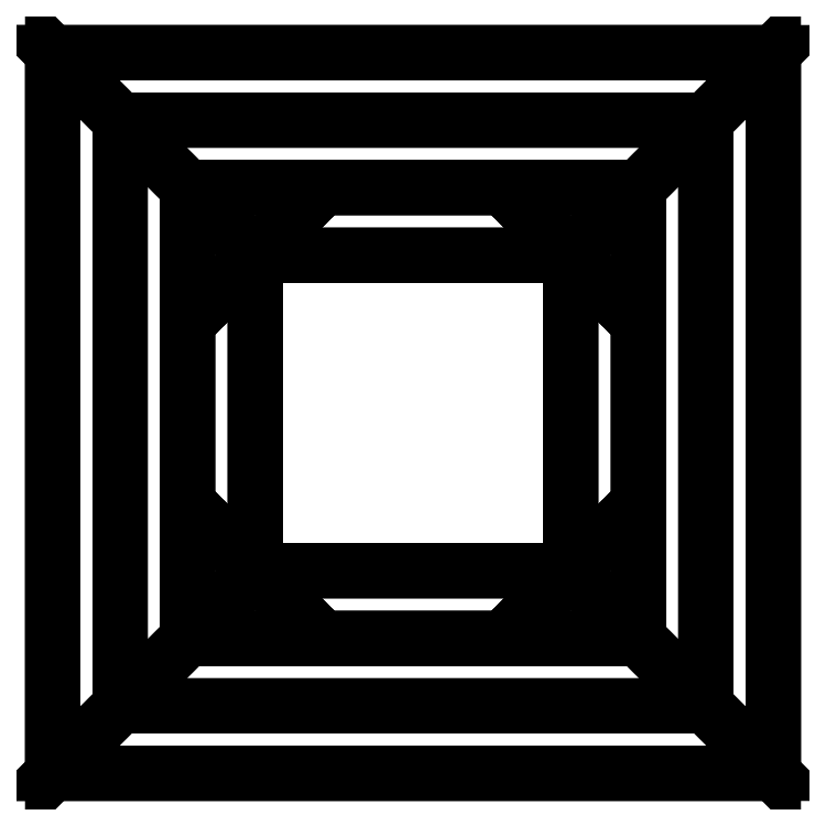
<metadata>
{"format":"dxf","ext":"dxf","renderer":"ezdxf+matplotlib","layout":"modelspace","background":"white","min_lineweight":24,"dpi":150}
</metadata>
<code>
0
SECTION
2
ENTITIES
0
POLYLINE
8
0
70
64
66
1
10
0
20
0
30
0
71
80
72
82
0
VERTEX
8
0
10
0.0615
20
-0.0246
30
1.92
70
192
0
VERTEX
8
0
10
0.0246
20
-0.0615
30
0.7467
70
192
0
VERTEX
8
0
10
0.0615
20
0.0615
30
1.967
70
192
0
VERTEX
8
0
10
0.0615
20
-0.0615
30
1.967
70
192
0
VERTEX
8
0
10
0.0246
20
-0.0615
30
1.92
70
192
0
VERTEX
8
0
10
0.0615
20
0.0246
30
0.7467
70
192
0
VERTEX
8
0
10
0.0615
20
-0.0246
30
0.7467
70
192
0
VERTEX
8
0
10
-0.0246
20
-0.0615
30
1.92
70
192
0
VERTEX
8
0
10
-0.0246
20
-0.0615
30
0.7467
70
192
0
VERTEX
8
0
10
-0.0615
20
-0.0615
30
0.7
70
192
0
VERTEX
8
0
10
0.0615
20
-0.0615
30
0.7
70
192
0
VERTEX
8
0
10
0.0246
20
0.0615
30
0.7467
70
192
0
VERTEX
8
0
10
0.0615
20
0.0246
30
1.92
70
192
0
VERTEX
8
0
10
0.0246
20
0.0615
30
1.92
70
192
0
VERTEX
8
0
10
0.0615
20
-0.0615
30
2.091
70
192
0
VERTEX
8
0
10
0.0615
20
0.0615
30
2.091
70
192
0
VERTEX
8
0
10
0.04305
20
0.04305
30
2.091
70
192
0
VERTEX
8
0
10
-0.0615
20
-0.0615
30
1.967
70
192
0
VERTEX
8
0
10
-0.0615
20
-0.0615
30
2.091
70
192
0
VERTEX
8
0
10
-0.0615
20
-0.0246
30
1.92
70
192
0
VERTEX
8
0
10
-0.0615
20
-0.0246
30
0.7467
70
192
0
VERTEX
8
0
10
0.0615
20
-0.0615
30
0.5756
70
192
0
VERTEX
8
0
10
-0.0615
20
-0.0615
30
0.5756
70
192
0
VERTEX
8
0
10
0.0615
20
0.0615
30
0.7
70
192
0
VERTEX
8
0
10
-0.0246
20
0.0615
30
0.7467
70
192
0
VERTEX
8
0
10
-0.0246
20
0.0615
30
1.92
70
192
0
VERTEX
8
0
10
-0.0615
20
0.0615
30
1.967
70
192
0
VERTEX
8
0
10
-0.0615
20
0.0615
30
2.091
70
192
0
VERTEX
8
0
10
0.04305
20
-0.04305
30
2.091
70
192
0
VERTEX
8
0
10
0.04305
20
-0.04305
30
2.114
70
192
0
VERTEX
8
0
10
-0.0615
20
0.0246
30
0.7467
70
192
0
VERTEX
8
0
10
-0.0615
20
0.0246
30
1.92
70
192
0
VERTEX
8
0
10
-0.0615
20
0.0615
30
0.7
70
192
0
VERTEX
8
0
10
-0.0615
20
0.0615
30
0.5756
70
192
0
VERTEX
8
0
10
-0.04305
20
-0.04305
30
0.5756
70
192
0
VERTEX
8
0
10
0.04305
20
-0.04305
30
0.5756
70
192
0
VERTEX
8
0
10
0.0615
20
0.0615
30
0.5756
70
192
0
VERTEX
8
0
10
0.07995
20
0.07995
30
2.114
70
192
0
VERTEX
8
0
10
0.04305
20
0.04305
30
2.114
70
192
0
VERTEX
8
0
10
-0.04305
20
0.04305
30
2.114
70
192
0
VERTEX
8
0
10
-0.04305
20
0.04305
30
2.091
70
192
0
VERTEX
8
0
10
-0.04305
20
-0.04305
30
2.091
70
192
0
VERTEX
8
0
10
-0.04305
20
-0.04305
30
2.114
70
192
0
VERTEX
8
0
10
-0.04305
20
0.04305
30
0.5756
70
192
0
VERTEX
8
0
10
-0.04305
20
-0.04305
30
0.5522
70
192
0
VERTEX
8
0
10
0.04305
20
0.04305
30
0.5756
70
192
0
VERTEX
8
0
10
-0.07995
20
0.07995
30
2.114
70
192
0
VERTEX
8
0
10
0.07995
20
-0.07995
30
2.177
70
192
0
VERTEX
8
0
10
0.07995
20
-0.07995
30
2.114
70
192
0
VERTEX
8
0
10
0.07995
20
-0.07995
30
0.5211
70
192
0
VERTEX
8
0
10
-0.07995
20
-0.07995
30
0.5211
70
192
0
VERTEX
8
0
10
0.04305
20
-0.04305
30
0.5522
70
192
0
VERTEX
8
0
10
0.0984
20
0.0984
30
2.177
70
192
0
VERTEX
8
0
10
0.07995
20
0.07995
30
2.177
70
192
0
VERTEX
8
0
10
-0.07995
20
-0.07995
30
2.114
70
192
0
VERTEX
8
0
10
-0.07995
20
-0.07995
30
2.177
70
192
0
VERTEX
8
0
10
-0.0984
20
-0.0984
30
2.177
70
192
0
VERTEX
8
0
10
-0.04305
20
0.04305
30
0.5522
70
192
0
VERTEX
8
0
10
0.07995
20
-0.07995
30
0.04667
70
192
0
VERTEX
8
0
10
0.04305
20
0.04305
30
0.5522
70
192
0
VERTEX
8
0
10
0.07995
20
0.07995
30
0.5211
70
192
0
VERTEX
8
0
10
-0.07995
20
0.07995
30
2.177
70
192
0
VERTEX
8
0
10
-0.0984
20
0.0984
30
2.177
70
192
0
VERTEX
8
0
10
0.0984
20
0.0984
30
2.2
70
192
0
VERTEX
8
0
10
0.0984
20
-0.0984
30
2.2
70
192
0
VERTEX
8
0
10
0.0984
20
-0.0984
30
2.177
70
192
0
VERTEX
8
0
10
-0.0984
20
-0.0984
30
2.2
70
192
0
VERTEX
8
0
10
-0.07995
20
-0.07995
30
0.04667
70
192
0
VERTEX
8
0
10
-0.0984
20
-0.0984
30
0.04667
70
192
0
VERTEX
8
0
10
-0.07995
20
0.07995
30
0.04667
70
192
0
VERTEX
8
0
10
-0.07995
20
0.07995
30
0.5211
70
192
0
VERTEX
8
0
10
0.07995
20
0.07995
30
0.04667
70
192
0
VERTEX
8
0
10
-0.0984
20
0.0984
30
2.2
70
192
0
VERTEX
8
0
10
-0.0984
20
0.0984
30
0.04667
70
192
0
VERTEX
8
0
10
0.0984
20
-0.0984
30
0
70
192
0
VERTEX
8
0
10
0.0984
20
-0.0984
30
0.04667
70
192
0
VERTEX
8
0
10
0.0984
20
0.0984
30
0
70
192
0
VERTEX
8
0
10
0.0984
20
0.0984
30
0.04667
70
192
0
VERTEX
8
0
10
-0.0984
20
-0.0984
30
0
70
192
0
VERTEX
8
0
10
-0.0984
20
0.0984
30
0
70
192
0
VERTEX
8
0
10
0
20
0
30
0
70
128
71
5
72
1
73
4
0
VERTEX
8
0
10
0
20
0
30
0
70
128
71
7
72
1
73
5
74
2
0
VERTEX
8
0
10
0
20
0
30
0
70
128
71
1
72
13
73
3
74
4
0
VERTEX
8
0
10
0
20
0
30
0
70
128
71
8
72
5
73
4
74
18
0
VERTEX
8
0
10
0
20
0
30
0
70
128
71
2
72
5
73
8
74
9
0
VERTEX
8
0
10
0
20
0
30
0
70
128
71
7
72
2
73
11
0
VERTEX
8
0
10
0
20
0
30
0
70
128
71
1
72
7
73
6
74
13
0
VERTEX
8
0
10
0
20
0
30
0
70
128
71
13
72
14
73
3
0
VERTEX
8
0
10
0
20
0
30
0
70
128
71
16
72
15
73
4
74
3
0
VERTEX
8
0
10
0
20
0
30
0
70
128
71
19
72
18
73
4
74
15
0
VERTEX
8
0
10
0
20
0
30
0
70
128
71
18
72
20
73
8
0
VERTEX
8
0
10
0
20
0
30
0
70
128
71
9
72
8
73
20
74
21
0
VERTEX
8
0
10
0
20
0
30
0
70
128
71
9
72
10
73
11
74
2
0
VERTEX
8
0
10
0
20
0
30
0
70
128
71
7
72
11
73
24
74
6
0
VERTEX
8
0
10
0
20
0
30
0
70
128
71
12
72
14
73
13
74
6
0
VERTEX
8
0
10
0
20
0
30
0
70
128
71
26
72
27
73
3
74
14
0
VERTEX
8
0
10
0
20
0
30
0
70
128
71
15
72
16
73
17
74
29
0
VERTEX
8
0
10
0
20
0
30
0
70
128
71
16
72
3
73
27
74
28
0
VERTEX
8
0
10
0
20
0
30
0
70
128
71
28
72
27
73
18
74
19
0
VERTEX
8
0
10
0
20
0
30
0
70
128
71
42
72
19
73
15
74
29
0
VERTEX
8
0
10
0
20
0
30
0
70
128
71
20
72
18
73
27
74
32
0
VERTEX
8
0
10
0
20
0
30
0
70
128
71
32
72
31
73
21
74
20
0
VERTEX
8
0
10
0
20
0
30
0
70
128
71
21
72
10
73
9
0
VERTEX
8
0
10
0
20
0
30
0
70
128
71
22
72
11
73
10
74
23
0
VERTEX
8
0
10
0
20
0
30
0
70
128
71
37
72
24
73
11
74
22
0
VERTEX
8
0
10
0
20
0
30
0
70
128
71
12
72
6
73
24
0
VERTEX
8
0
10
0
20
0
30
0
70
128
71
14
72
12
73
25
74
26
0
VERTEX
8
0
10
0
20
0
30
0
70
128
71
26
72
32
73
27
0
VERTEX
8
0
10
0
20
0
30
0
70
128
71
41
72
17
73
16
74
28
0
VERTEX
8
0
10
0
20
0
30
0
70
128
71
17
72
39
73
30
74
29
0
VERTEX
8
0
10
0
20
0
30
0
70
128
71
42
72
41
73
28
74
19
0
VERTEX
8
0
10
0
20
0
30
0
70
128
71
43
72
42
73
29
74
30
0
VERTEX
8
0
10
0
20
0
30
0
70
128
71
31
72
32
73
26
74
25
0
VERTEX
8
0
10
0
20
0
30
0
70
128
71
21
72
31
73
33
74
10
0
VERTEX
8
0
10
0
20
0
30
0
70
128
71
34
72
23
73
10
74
33
0
VERTEX
8
0
10
0
20
0
30
0
70
128
71
22
72
23
73
35
74
36
0
VERTEX
8
0
10
0
20
0
30
0
70
128
71
37
72
34
73
33
74
24
0
VERTEX
8
0
10
0
20
0
30
0
70
128
71
36
72
46
73
37
74
22
0
VERTEX
8
0
10
0
20
0
30
0
70
128
71
25
72
12
73
24
74
33
0
VERTEX
8
0
10
0
20
0
30
0
70
128
71
41
72
40
73
39
74
17
0
VERTEX
8
0
10
0
20
0
30
0
70
128
71
38
72
49
73
30
74
39
0
VERTEX
8
0
10
0
20
0
30
0
70
128
71
40
72
41
73
42
74
43
0
VERTEX
8
0
10
0
20
0
30
0
70
128
71
43
72
30
73
49
74
55
0
VERTEX
8
0
10
0
20
0
30
0
70
128
71
31
72
25
73
33
0
VERTEX
8
0
10
0
20
0
30
0
70
128
71
44
72
35
73
23
74
34
0
VERTEX
8
0
10
0
20
0
30
0
70
128
71
35
72
45
73
52
74
36
0
VERTEX
8
0
10
0
20
0
30
0
70
128
71
44
72
34
73
37
74
46
0
VERTEX
8
0
10
0
20
0
30
0
70
128
71
60
72
46
73
36
74
52
0
VERTEX
8
0
10
0
20
0
30
0
70
128
71
38
72
39
73
40
74
47
0
VERTEX
8
0
10
0
20
0
30
0
70
128
71
38
72
54
73
48
74
49
0
VERTEX
8
0
10
0
20
0
30
0
70
128
71
55
72
47
73
40
74
43
0
VERTEX
8
0
10
0
20
0
30
0
70
128
71
56
72
55
73
49
74
48
0
VERTEX
8
0
10
0
20
0
30
0
70
128
71
44
72
58
73
45
74
35
0
VERTEX
8
0
10
0
20
0
30
0
70
128
71
50
72
52
73
45
74
51
0
VERTEX
8
0
10
0
20
0
30
0
70
128
71
58
72
44
73
46
74
60
0
VERTEX
8
0
10
0
20
0
30
0
70
128
71
50
72
61
73
60
74
52
0
VERTEX
8
0
10
0
20
0
30
0
70
128
71
47
72
62
73
54
74
38
0
VERTEX
8
0
10
0
20
0
30
0
70
128
71
53
72
66
73
48
74
54
0
VERTEX
8
0
10
0
20
0
30
0
70
128
71
62
72
47
73
55
74
56
0
VERTEX
8
0
10
0
20
0
30
0
70
128
71
56
72
48
73
66
74
57
0
VERTEX
8
0
10
0
20
0
30
0
70
128
71
71
72
51
73
45
74
58
0
VERTEX
8
0
10
0
20
0
30
0
70
128
71
51
72
68
73
59
74
50
0
VERTEX
8
0
10
0
20
0
30
0
70
128
71
58
72
60
73
61
74
71
0
VERTEX
8
0
10
0
20
0
30
0
70
128
71
72
72
61
73
50
74
59
0
VERTEX
8
0
10
0
20
0
30
0
70
128
71
53
72
54
73
62
74
63
0
VERTEX
8
0
10
0
20
0
30
0
70
128
71
53
72
64
73
65
74
66
0
VERTEX
8
0
10
0
20
0
30
0
70
128
71
57
72
63
73
62
74
56
0
VERTEX
8
0
10
0
20
0
30
0
70
128
71
67
72
57
73
66
74
65
0
VERTEX
8
0
10
0
20
0
30
0
70
128
71
71
72
70
73
68
74
51
0
VERTEX
8
0
10
0
20
0
30
0
70
128
71
76
72
59
73
68
74
69
0
VERTEX
8
0
10
0
20
0
30
0
70
128
71
70
72
71
73
61
74
72
0
VERTEX
8
0
10
0
20
0
30
0
70
128
71
76
72
78
73
72
74
59
0
VERTEX
8
0
10
0
20
0
30
0
70
128
71
63
72
73
73
64
74
53
0
VERTEX
8
0
10
0
20
0
30
0
70
128
71
73
72
67
73
65
74
64
0
VERTEX
8
0
10
0
20
0
30
0
70
128
71
57
72
67
73
73
74
63
0
VERTEX
8
0
10
0
20
0
30
0
70
128
71
74
72
69
73
68
74
70
0
VERTEX
8
0
10
0
20
0
30
0
70
128
71
69
72
79
73
75
74
76
0
VERTEX
8
0
10
0
20
0
30
0
70
128
71
70
72
72
73
78
74
74
0
VERTEX
8
0
10
0
20
0
30
0
70
128
71
76
72
75
73
77
74
78
0
VERTEX
8
0
10
0
20
0
30
0
70
128
71
74
72
80
73
79
74
69
0
VERTEX
8
0
10
0
20
0
30
0
70
128
71
79
72
80
73
77
74
75
0
VERTEX
8
0
10
0
20
0
30
0
70
128
71
80
72
74
73
78
74
77
0
SEQEND
8
0
0
ENDSEC
0
EOF

</code>
